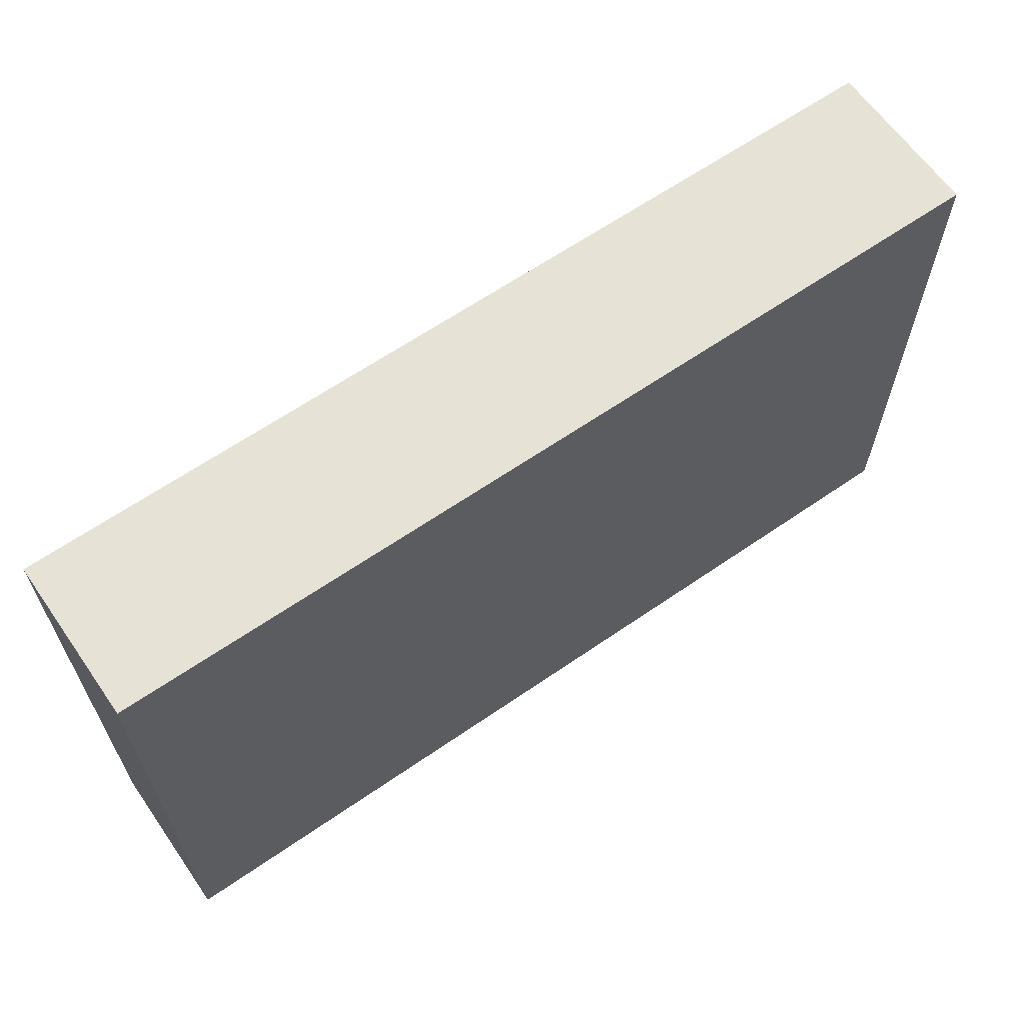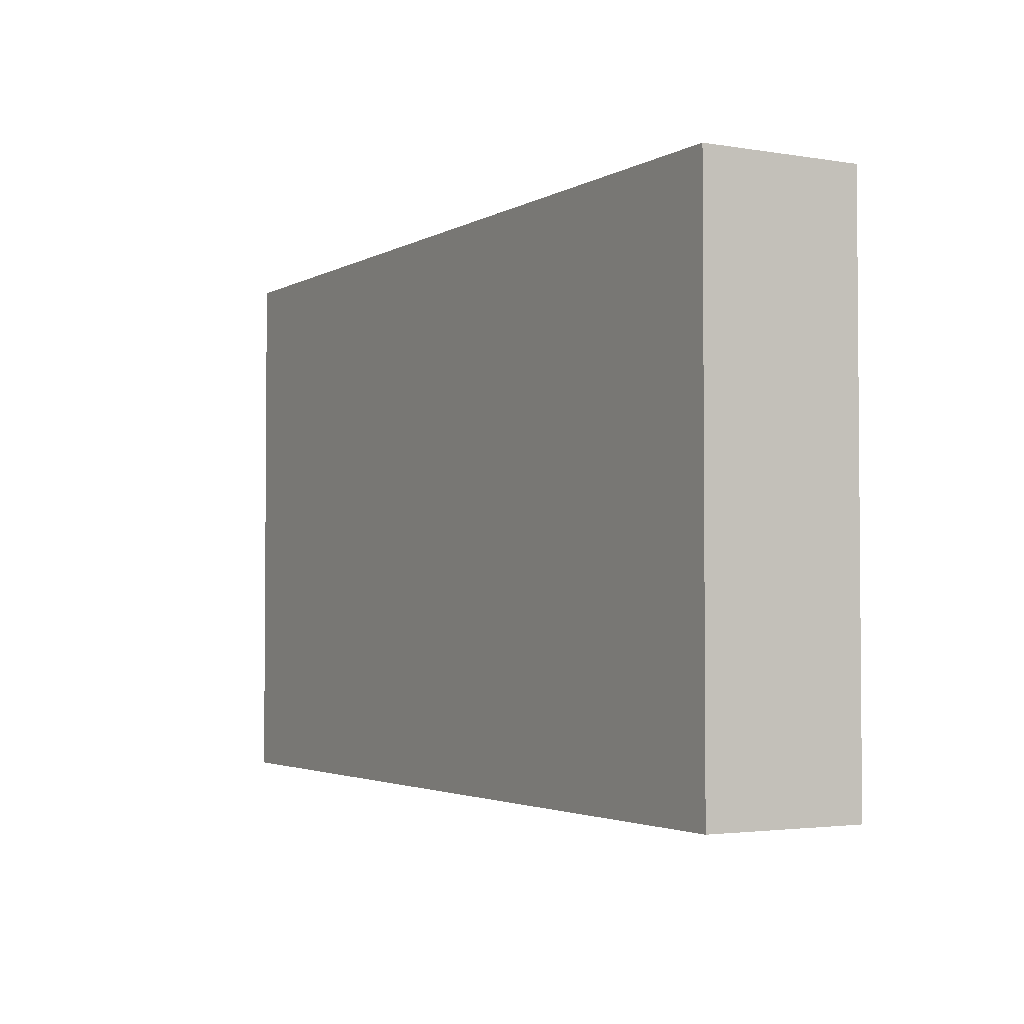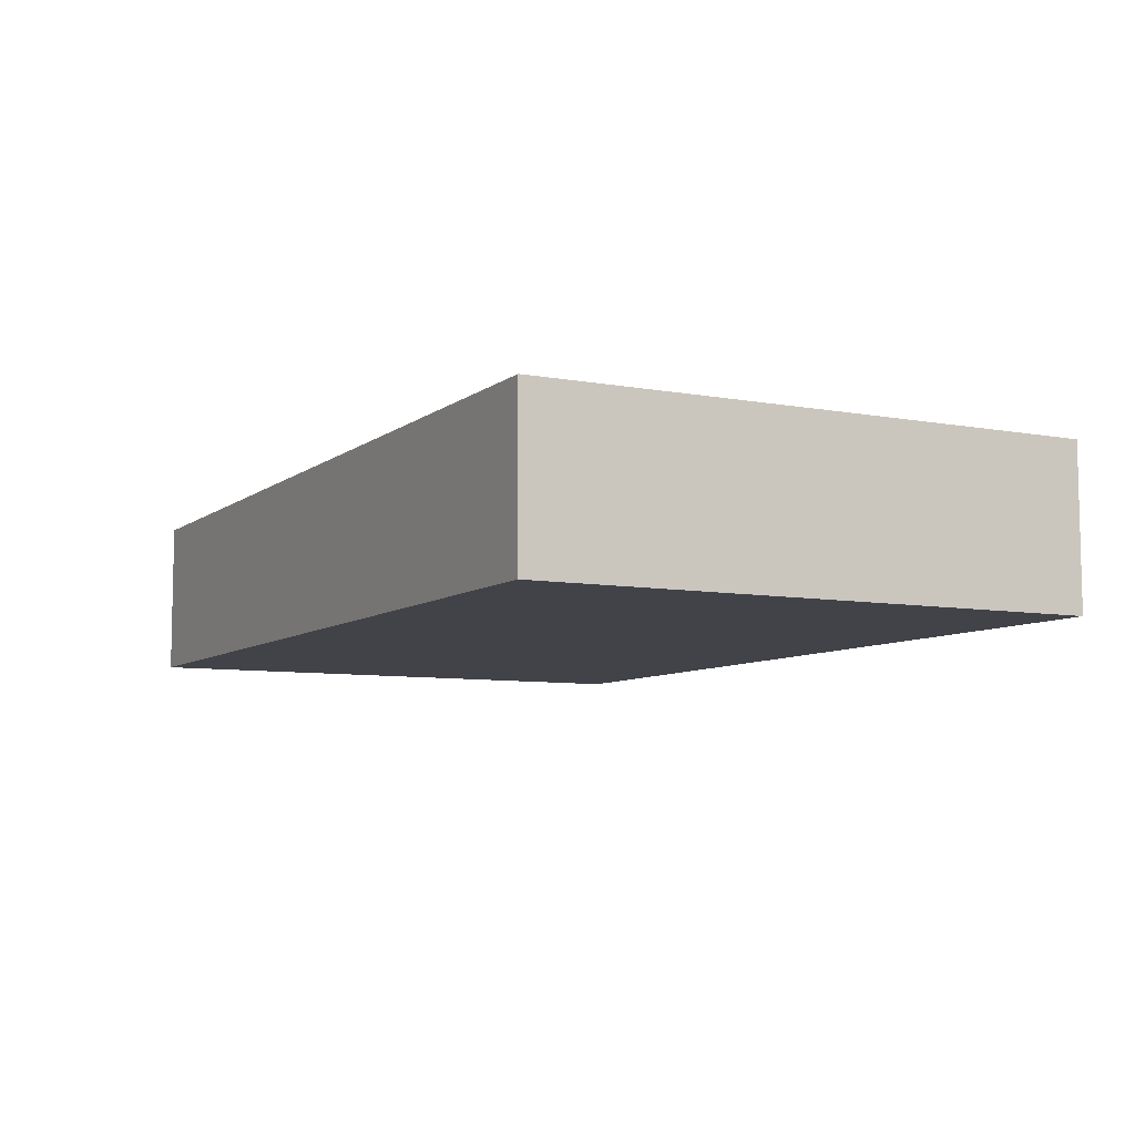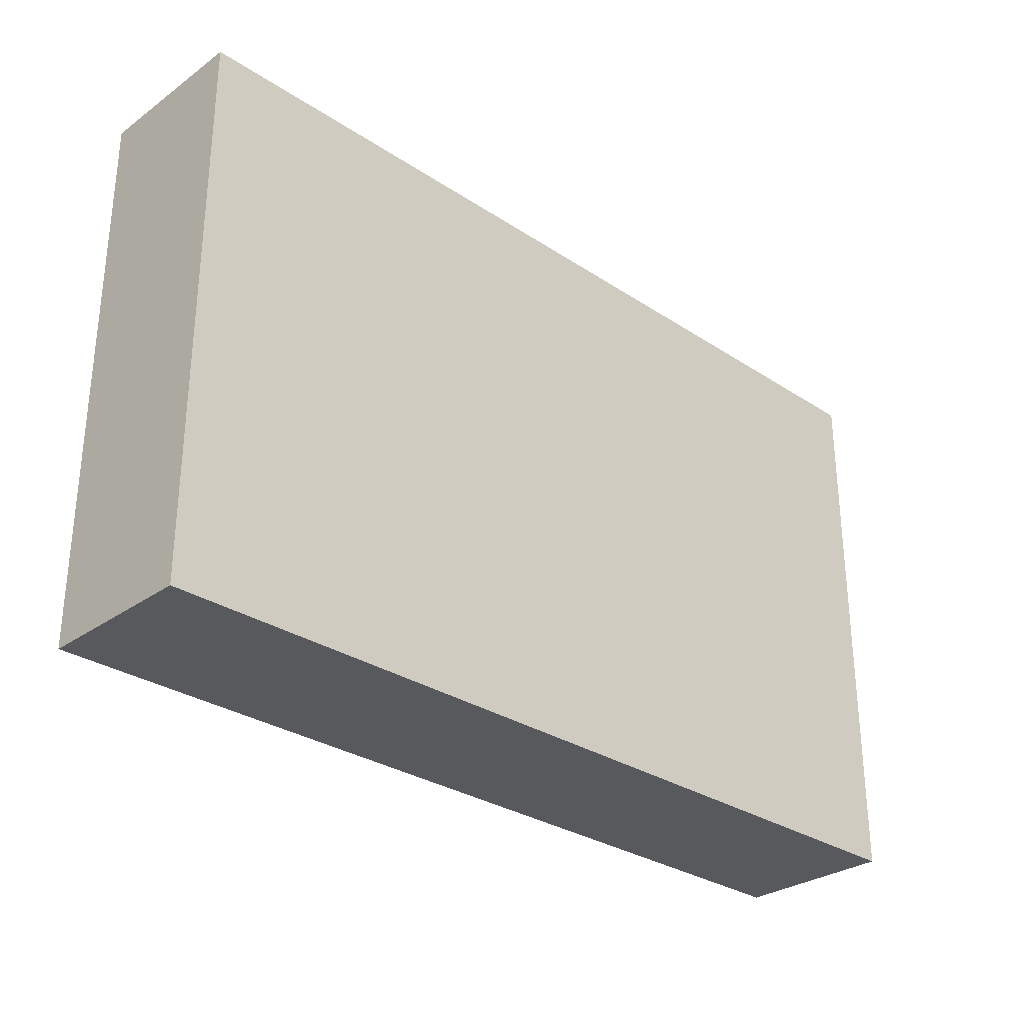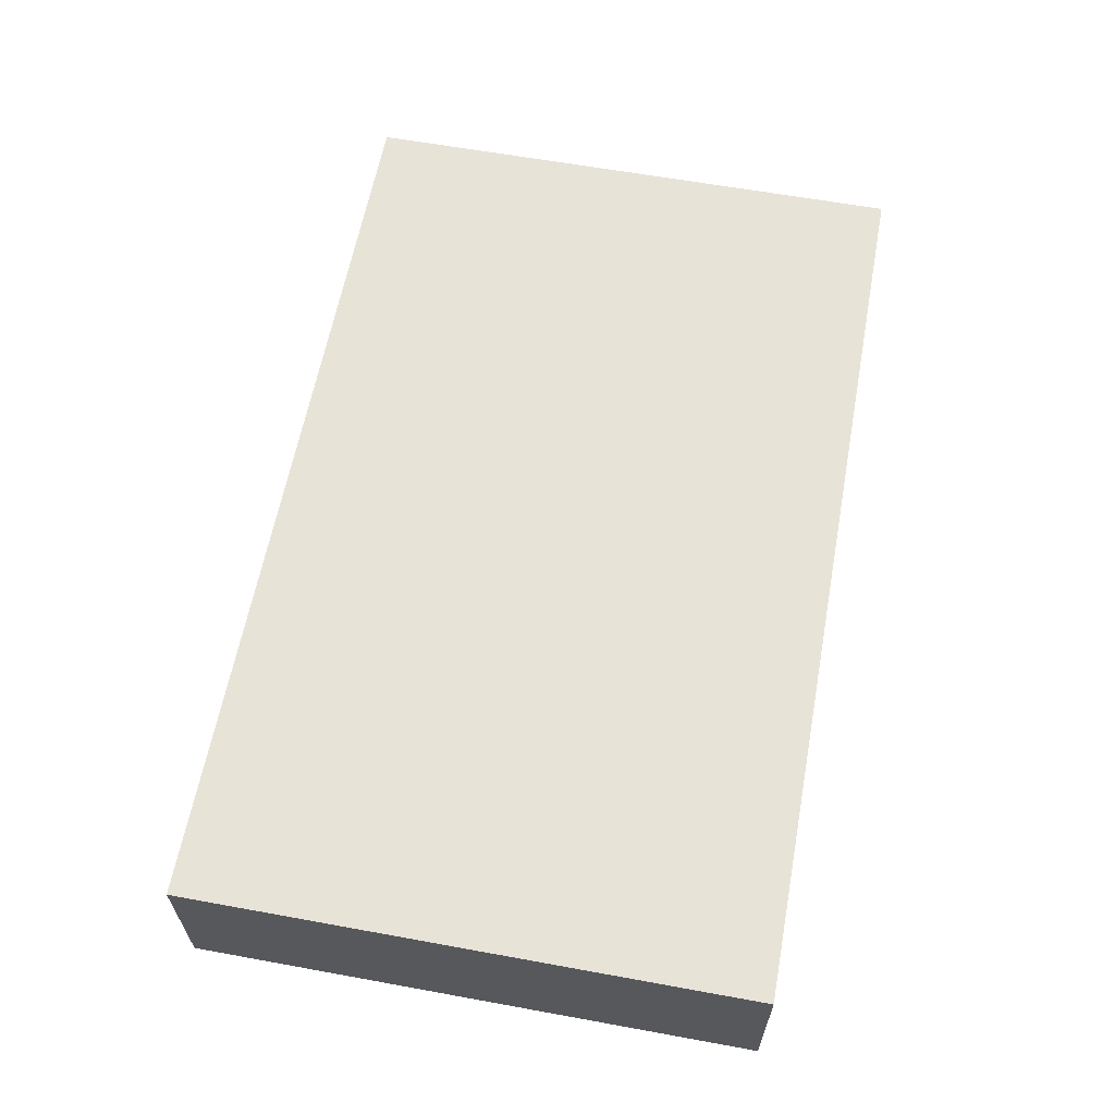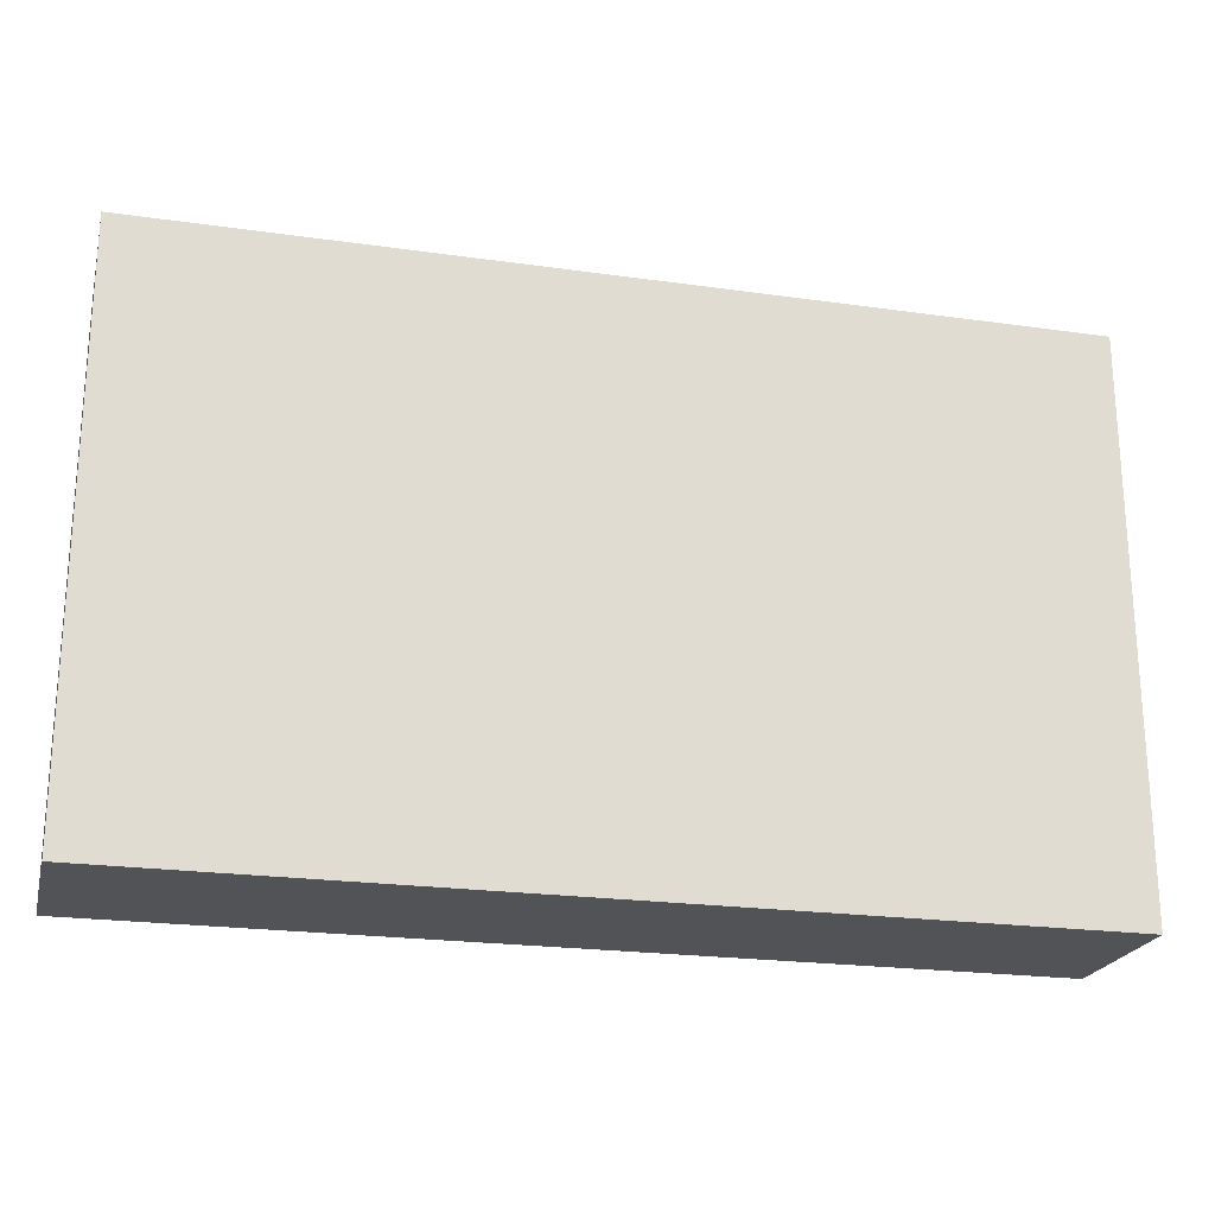
<metadata>
{"format":"obj","ext":"obj","renderer":"f3d","projection":"perspective","resolution":1024,"background":"white","views":[{"elev":63.6,"azim":145.1,"up":"+Z"},{"elev":-2.8,"azim":-119.7,"up":"+Z"},{"elev":-7.6,"azim":62.4,"up":"+Y"},{"elev":-29.8,"azim":-43.9,"up":"+Z"},{"elev":61.5,"azim":-79.5,"up":"+Y"},{"elev":-22.2,"azim":166.2,"up":"+Z"}]}
</metadata>
<code>
o
v -1.6 -0.3 1
v -1.6 -0.3 -1.1
v -1.6 0.3 1
v -1.6 0.3 -1.1
v 1.8 -0.3 1
v 1.8 -0.3 -1.1
v 1.8 0.3 1
v 1.8 0.3 -1.1
v -1.6 -0.3 1
v -1.6 0.3 1
v 1.8 -0.3 1
v 1.8 0.3 1
v -1.6 -0.3 -1.1
v -1.6 0.3 -1.1
v 1.8 -0.3 -1.1
v 1.8 0.3 -1.1
v -1.6 -0.3 1
v 1.8 -0.3 1
v -1.6 -0.3 -1.1
v 1.8 -0.3 -1.1
v -1.6 0.3 1
v 1.8 0.3 1
v -1.6 0.3 -1.1
v 1.8 0.3 -1.1
f 3 2 1
f 4 2 3
f 5 6 7
f 7 6 8
f 11 10 9
f 12 10 11
f 13 14 15
f 15 14 16
f 19 18 17
f 20 18 19
f 21 22 23
f 23 22 24

</code>
